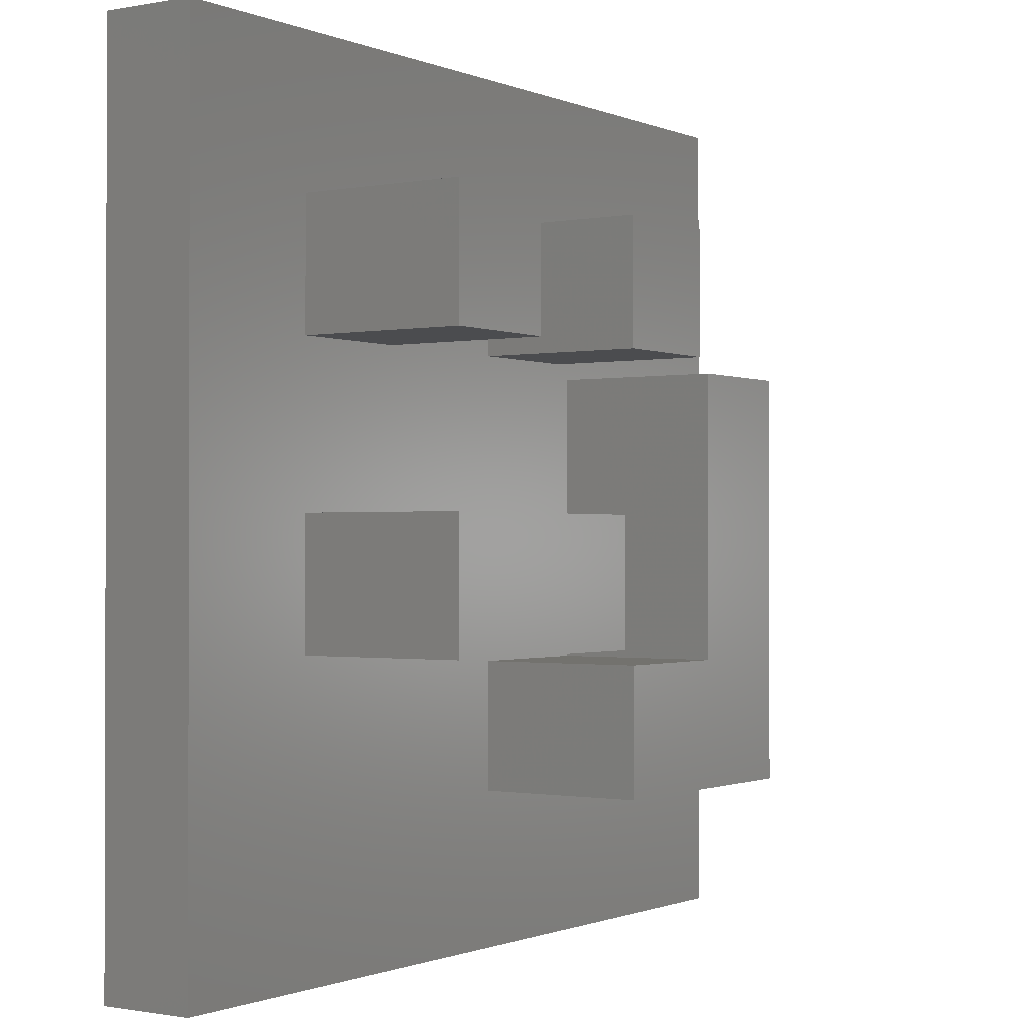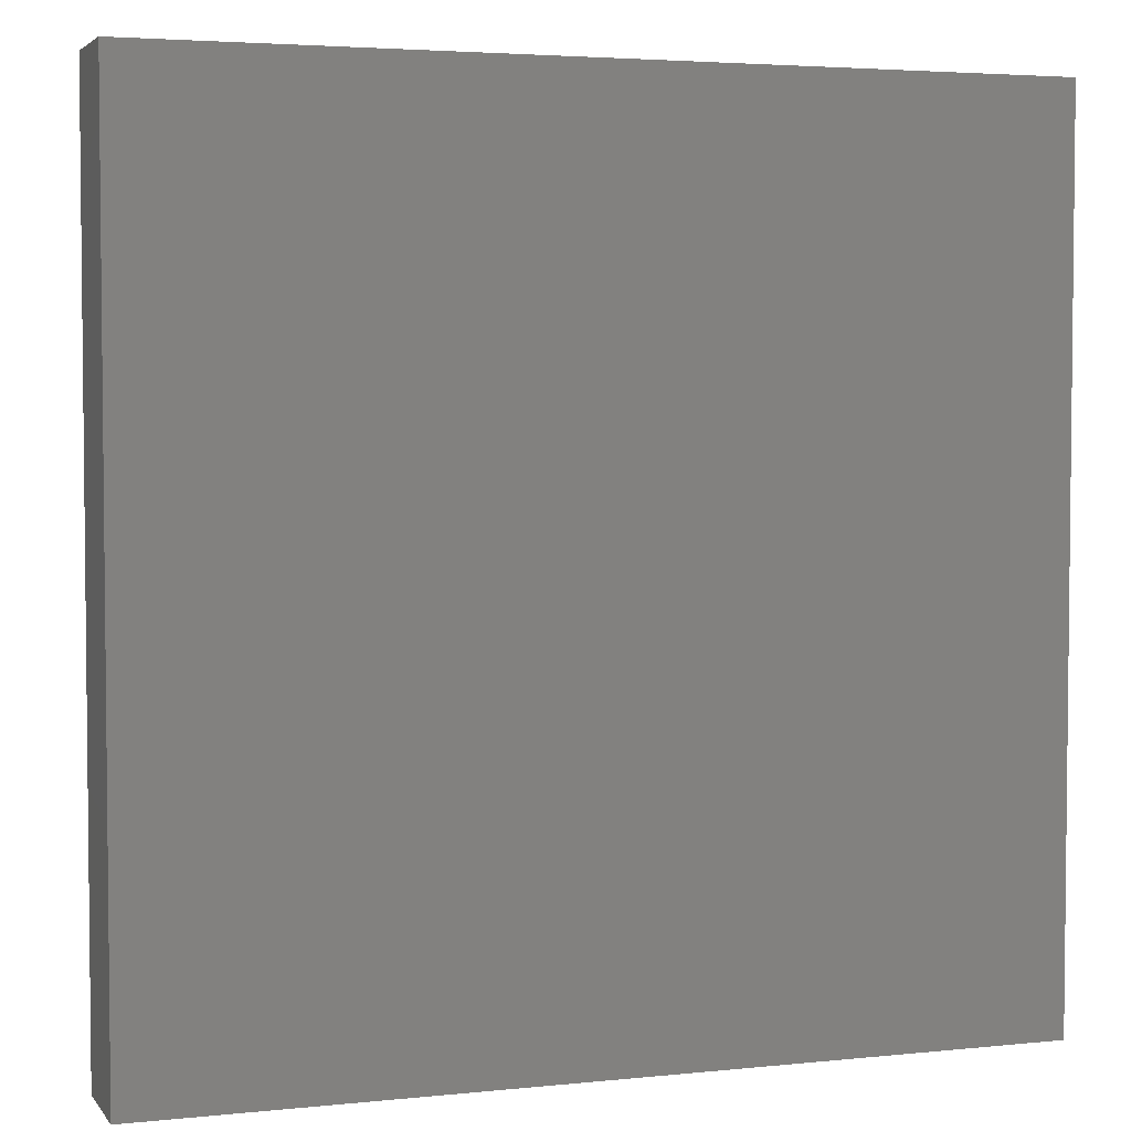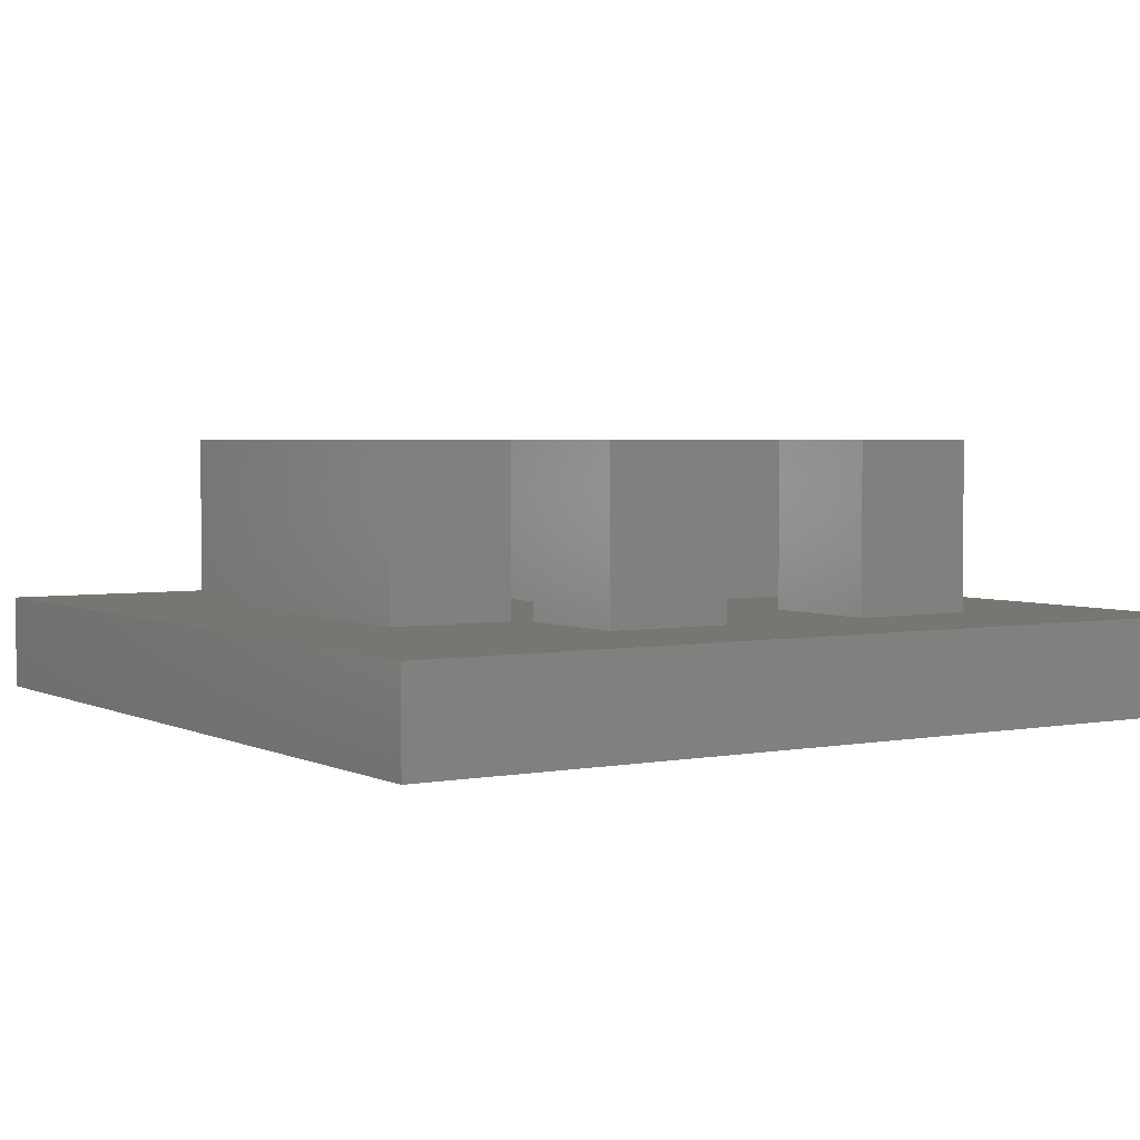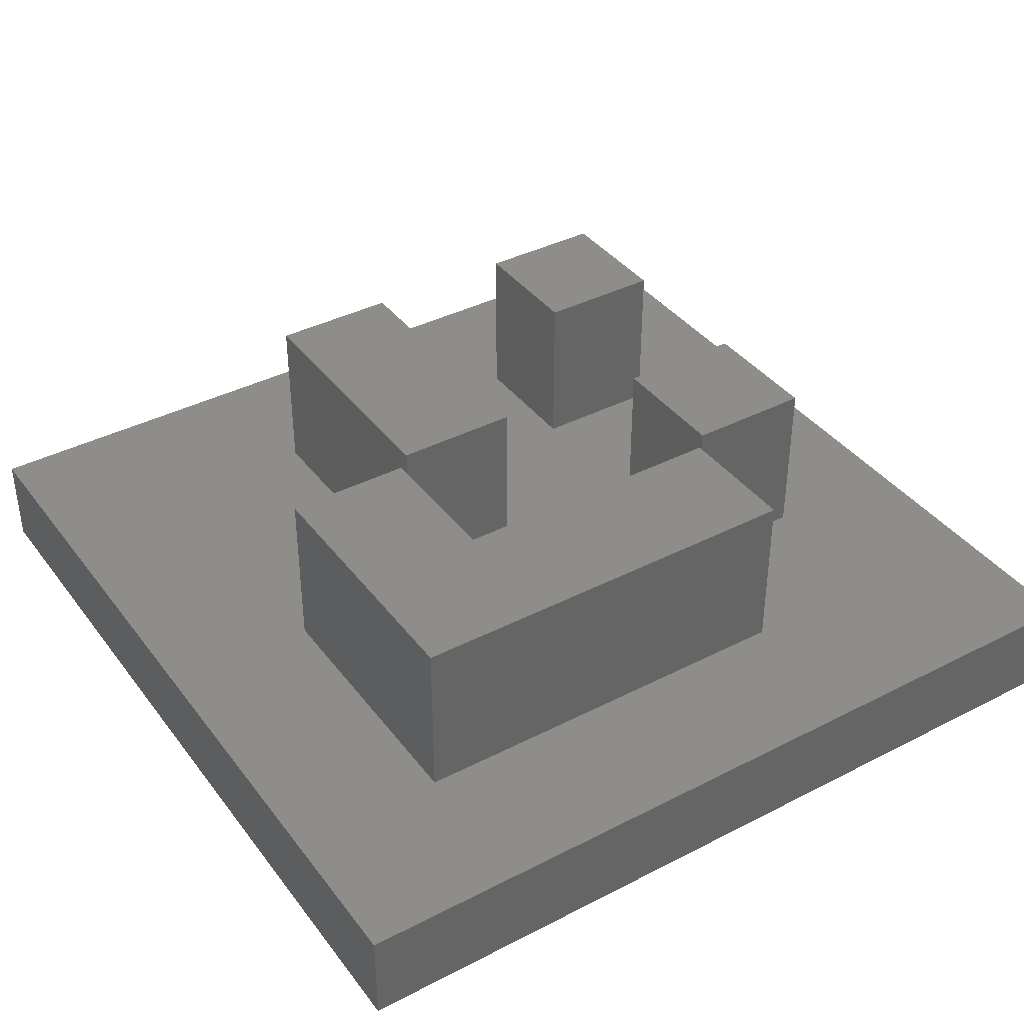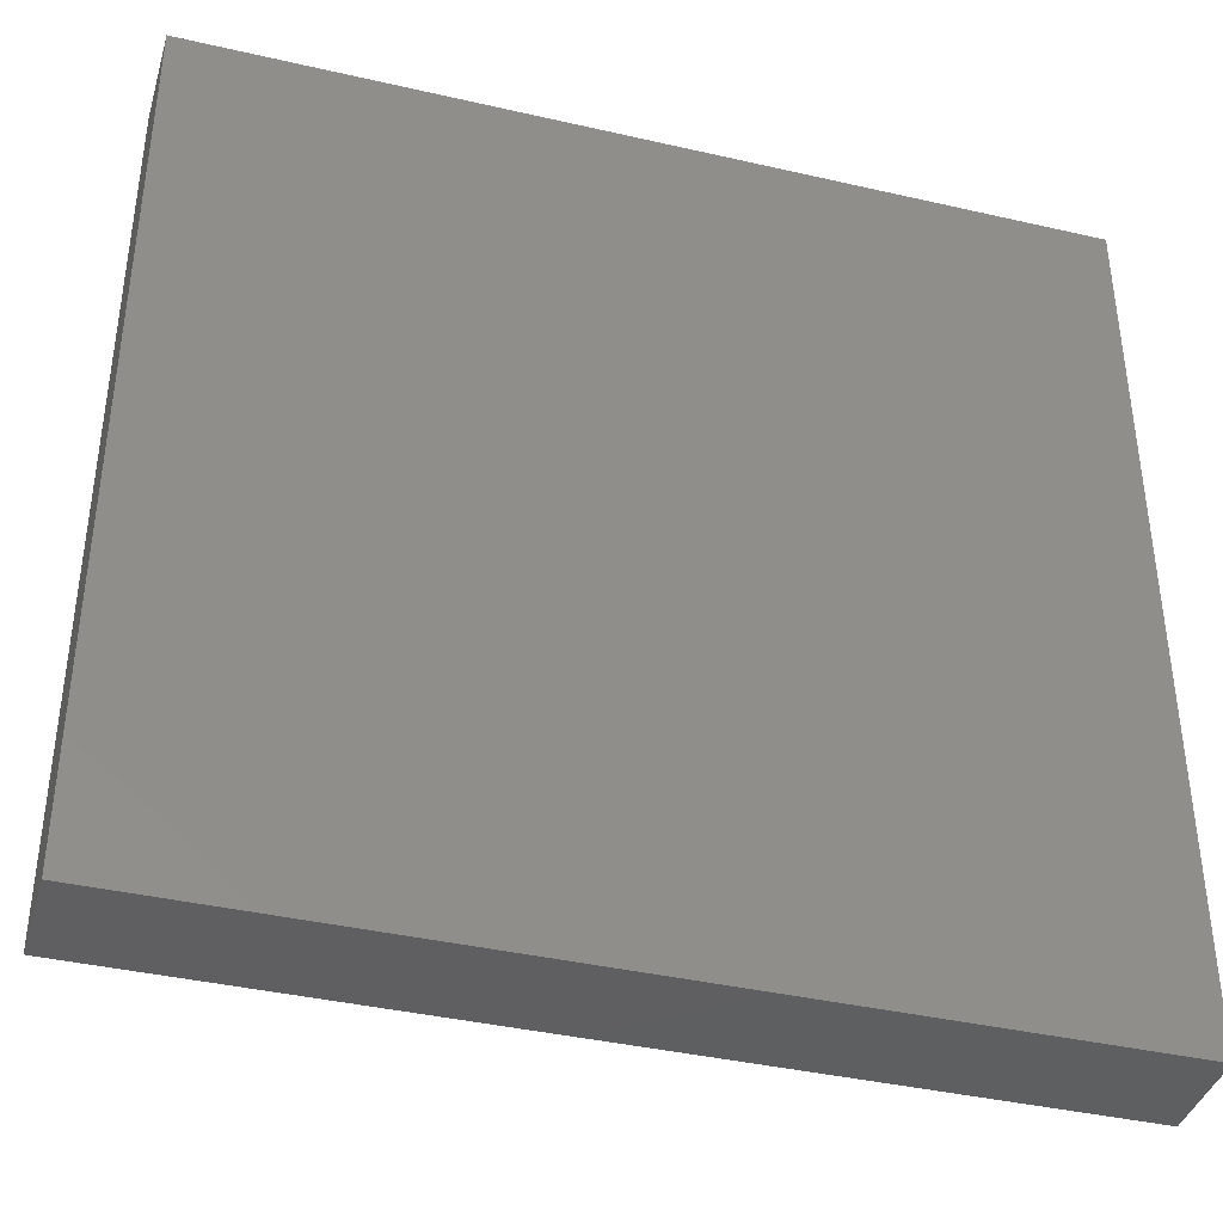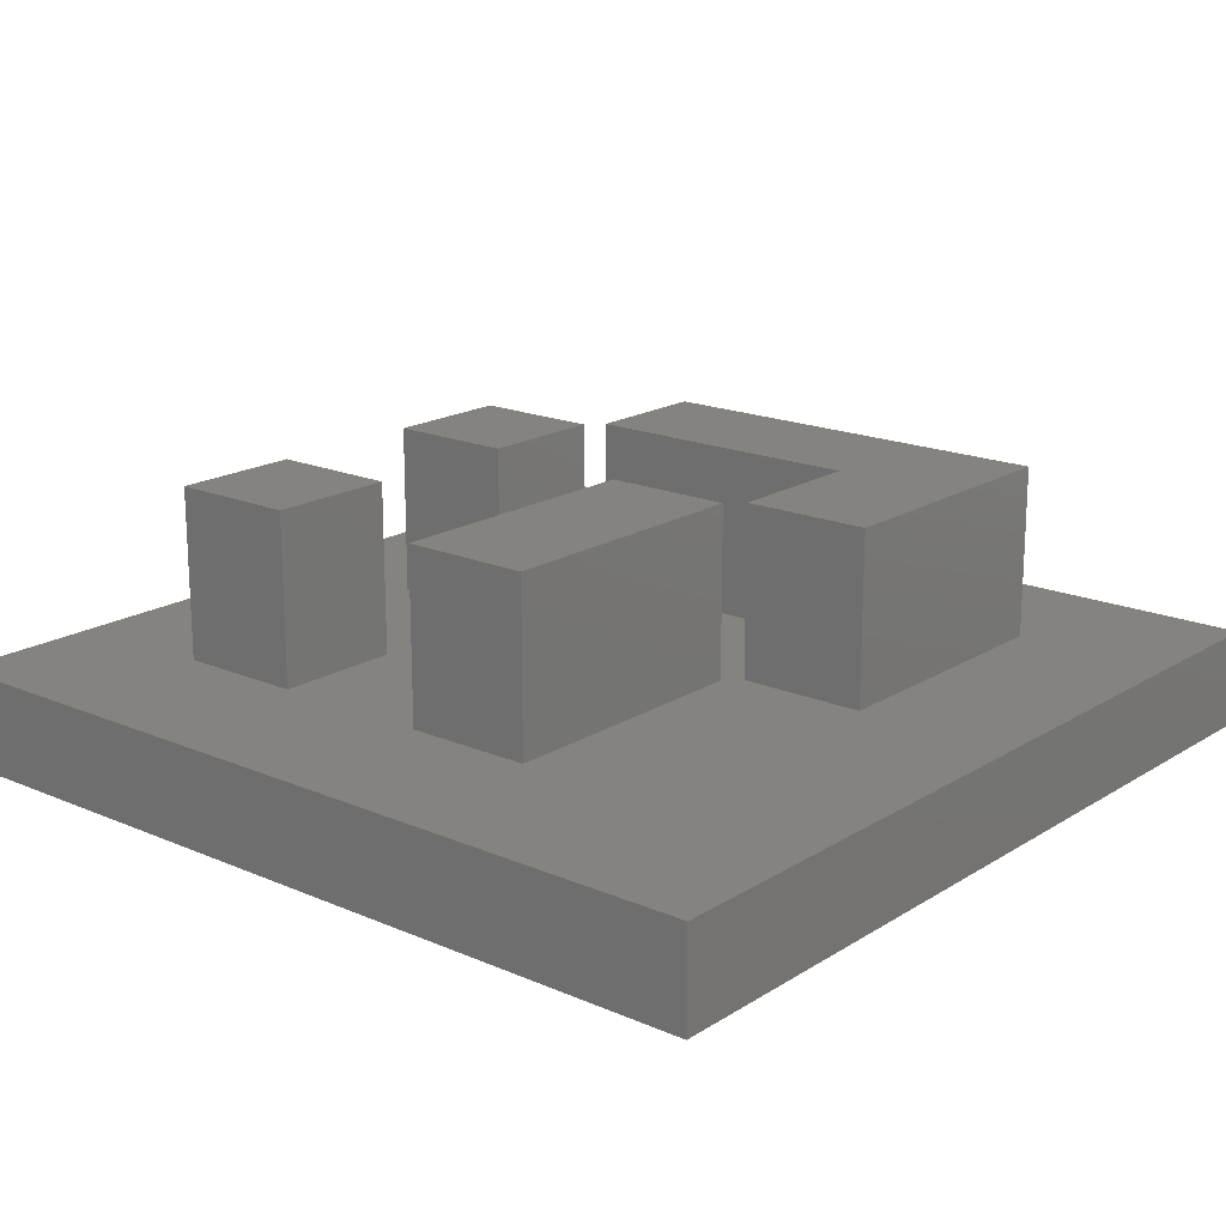
<metadata>
{"format":"stl","ext":"stl","renderer":"f3d","projection":"perspective","resolution":1024,"background":"white","views":[{"elev":-0.9,"azim":-55.8,"up":"+Y"},{"elev":3.8,"azim":160.9,"up":"+Y"},{"elev":3.2,"azim":147.3,"up":"+Z"},{"elev":38.7,"azim":57.1,"up":"+Z"},{"elev":-39.3,"azim":164.0,"up":"+Y"},{"elev":18.1,"azim":-50.1,"up":"+Z"}]}
</metadata>
<code>
# stl→obj: 44 verts, 84 faces
v -8.408 -8.408 -1.85
v -8.408 8.258 0
v -8.408 8.258 -1.85
v -8.408 -8.408 0
v 8.258 8.258 0
v 5.406 2.628 0
v 8.258 -8.408 0
v 2.628 5.406 0
v 2.628 2.928 0
v 2.928 2.628 0
v 0.15 5.406 0
v -2.928 2.928 0
v 0.15 2.928 0
v -0.15 -0.15 0
v 0.15 -2.928 0
v -0.15 -2.628 0
v -2.928 5.406 0
v -5.406 2.928 0
v -5.406 5.406 0
v -5.406 -0.15 0
v 5.406 -5.406 0
v 0.15 -5.406 0
v -5.406 -2.628 0
v 2.928 -2.928 0
v 8.258 8.258 -1.85
v 8.258 -8.408 -1.85
v 0.15 5.406 3.27
v 2.628 2.928 3.27
v 2.628 5.406 3.27
v 0.15 2.928 3.27
v -5.406 5.406 3.27
v -2.928 2.928 3.27
v -2.928 5.406 3.27
v -5.406 2.928 3.27
v 2.928 -2.928 3.27
v 5.406 2.628 3.27
v 2.928 2.628 3.27
v 5.406 -5.406 3.27
v 0.15 -5.406 3.27
v 0.15 -2.928 3.27
v -5.406 -0.15 3.27
v -0.15 -2.628 3.27
v -0.15 -0.15 3.27
v -5.406 -2.628 3.27
f 1 2 3
f 2 1 4
f 5 6 7
f 8 6 5
f 9 10 8
f 6 8 10
f 5 11 8
f 12 13 11
f 10 14 15
f 16 15 14
f 12 11 17
f 2 11 5
f 11 2 17
f 2 18 19
f 18 2 20
f 4 20 2
f 17 2 19
f 21 7 6
f 22 7 21
f 15 16 22
f 23 22 16
f 22 4 7
f 23 4 22
f 20 4 23
f 13 10 9
f 14 10 13
f 10 15 24
f 13 12 14
f 20 12 18
f 12 20 14
f 7 25 5
f 25 7 26
f 25 2 5
f 2 25 3
f 1 25 26
f 25 1 3
f 1 7 4
f 7 1 26
f 27 28 29
f 28 27 30
f 31 32 33
f 32 31 34
f 35 36 37
f 36 35 38
f 39 35 40
f 35 39 38
f 41 42 43
f 42 41 44
f 8 27 29
f 27 8 11
f 13 27 11
f 27 13 30
f 13 28 30
f 28 13 9
f 28 8 29
f 8 28 9
f 17 31 33
f 31 17 19
f 18 31 19
f 31 18 34
f 18 32 34
f 32 18 12
f 32 17 33
f 17 32 12
f 6 37 36
f 37 6 10
f 24 37 10
f 37 24 35
f 24 40 35
f 40 24 15
f 22 40 15
f 40 22 39
f 22 38 39
f 38 22 21
f 38 6 36
f 6 38 21
f 14 41 43
f 41 14 20
f 23 41 20
f 41 23 44
f 23 42 44
f 42 23 16
f 42 14 43
f 14 42 16

</code>
